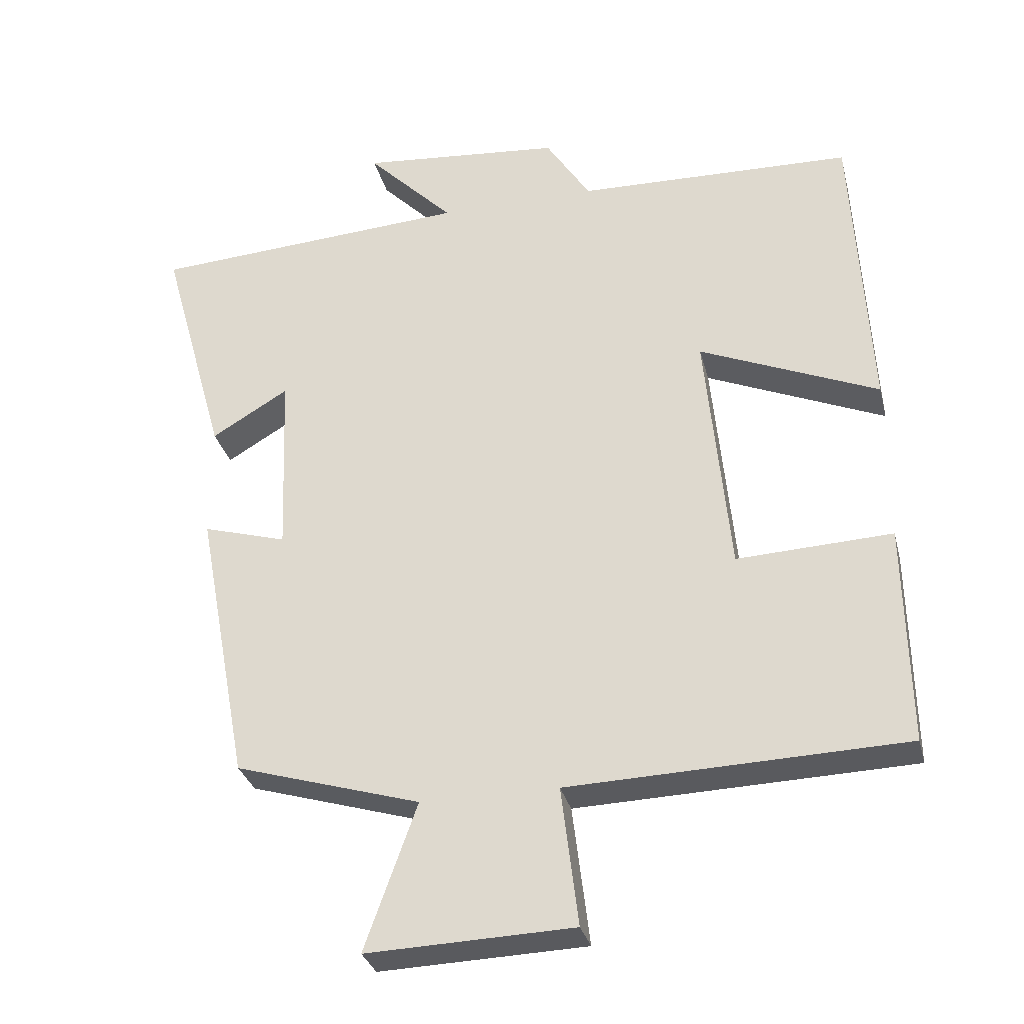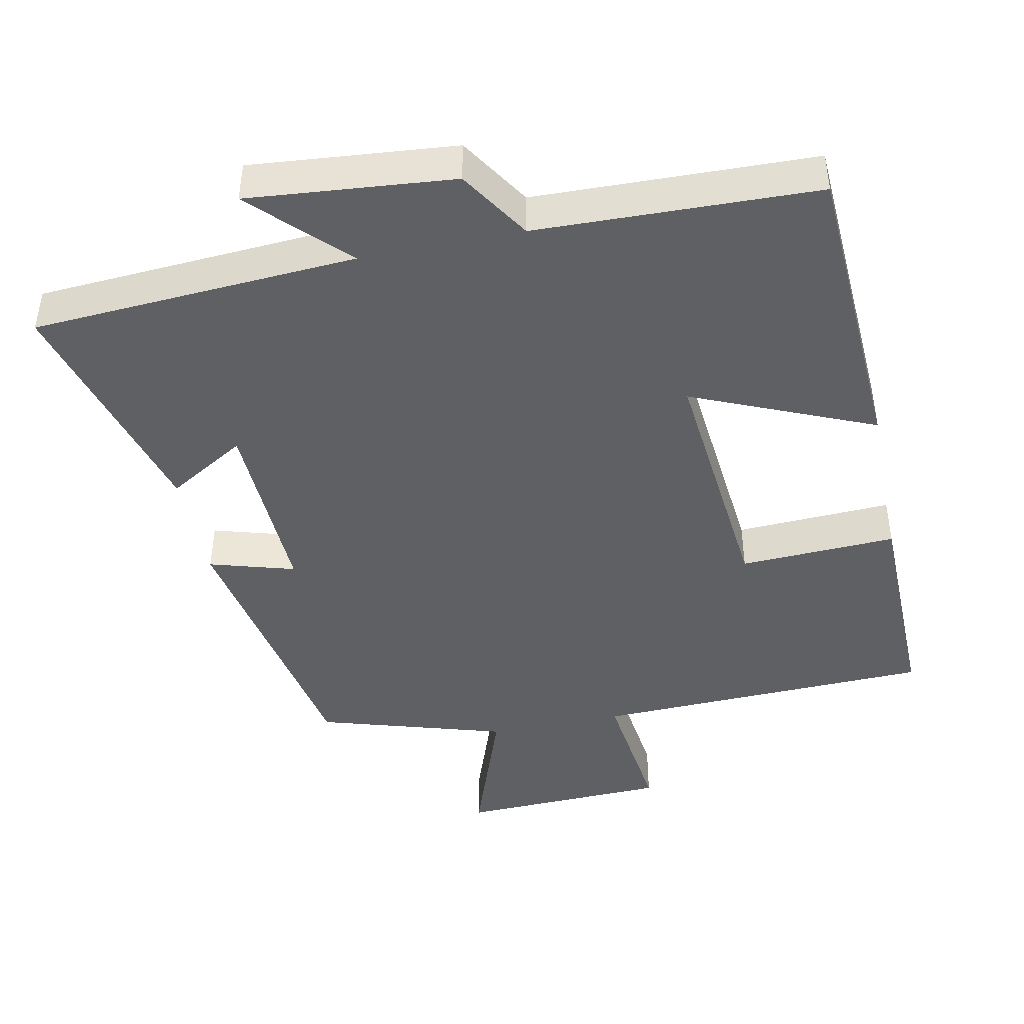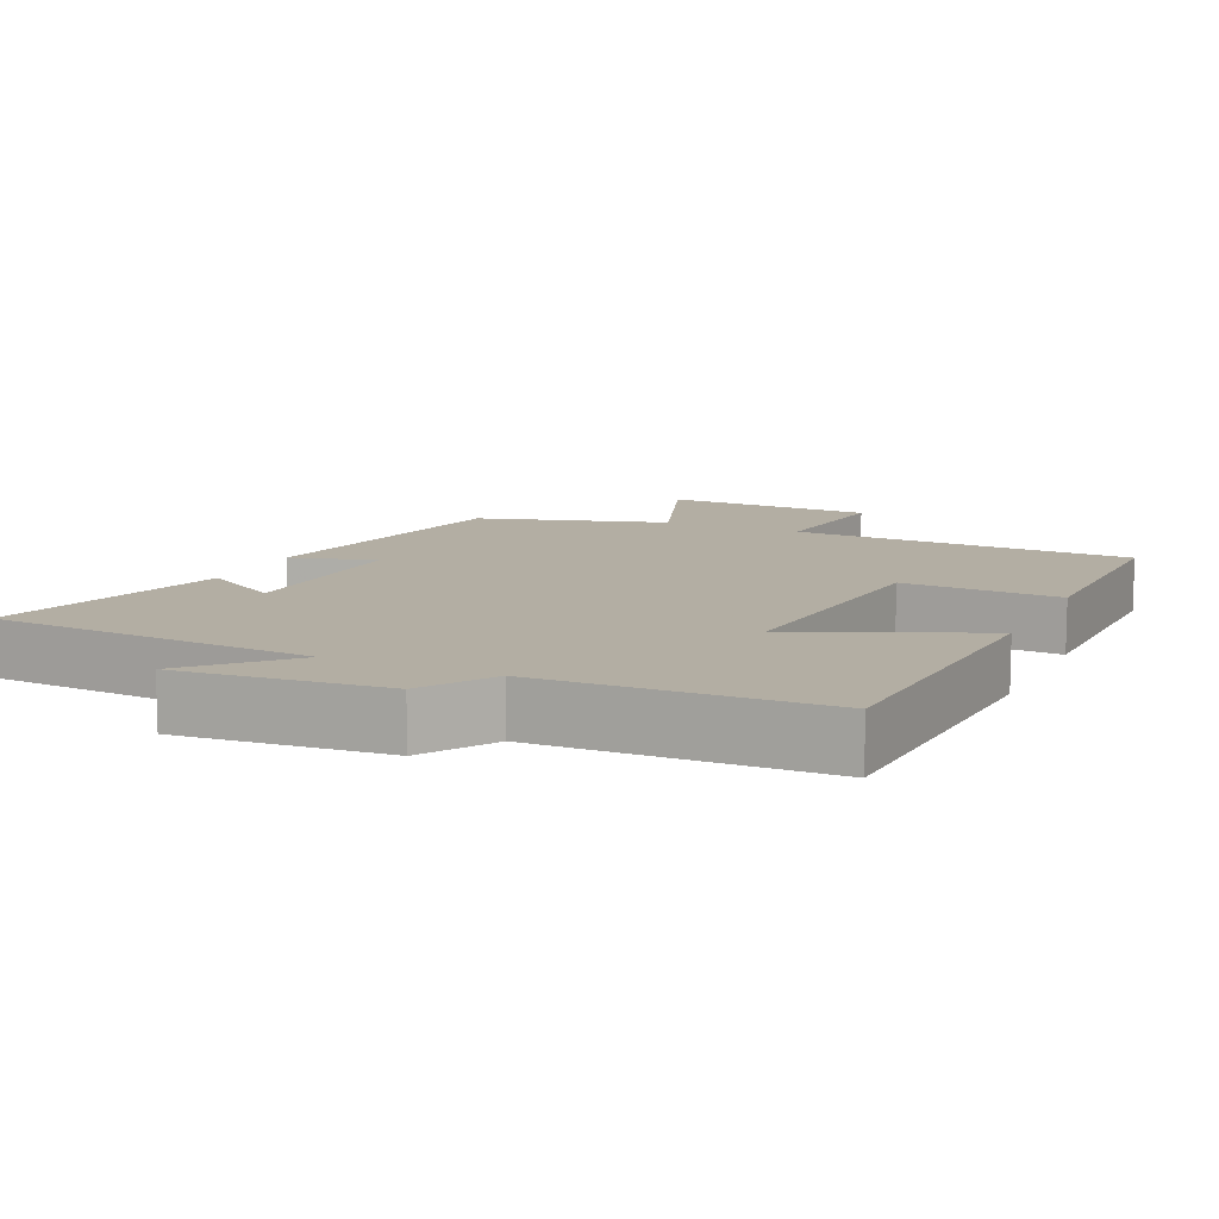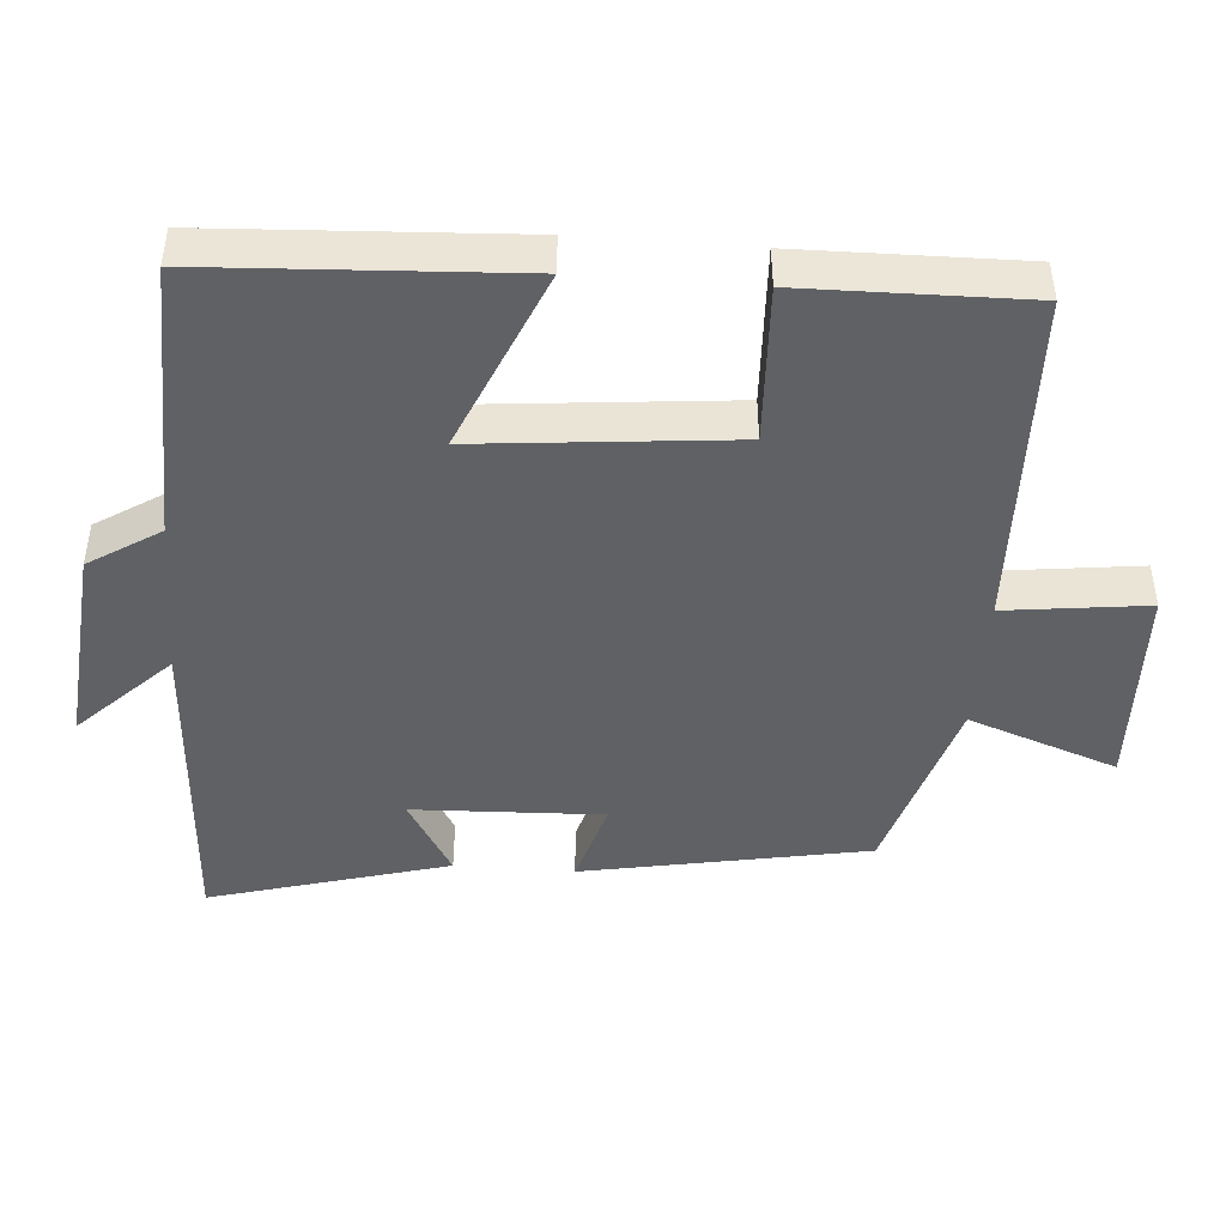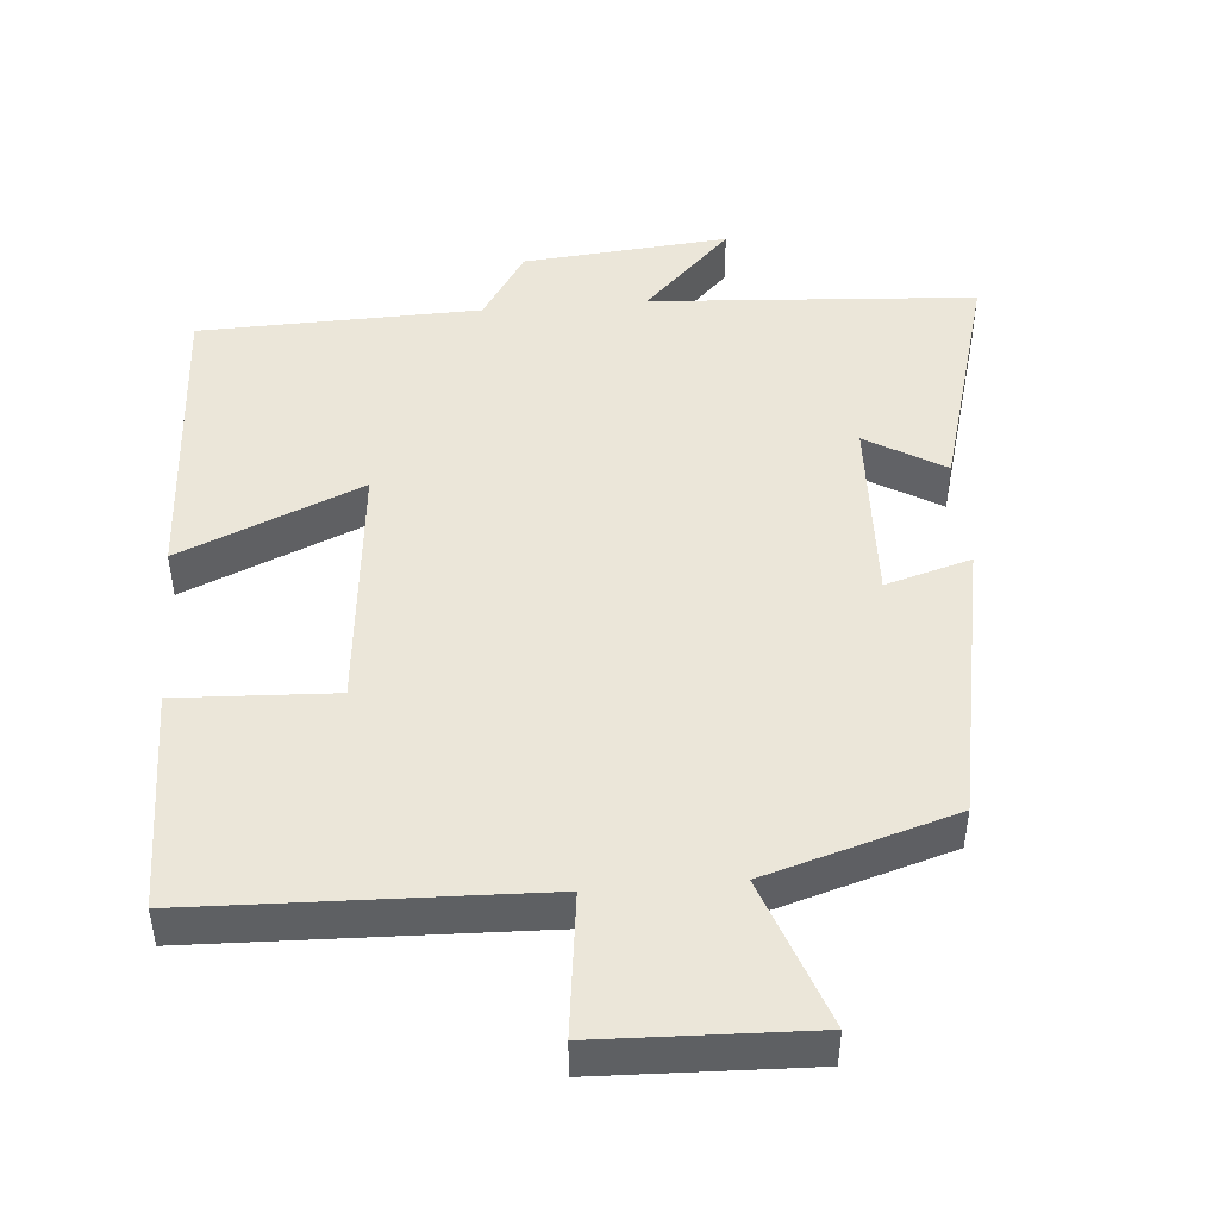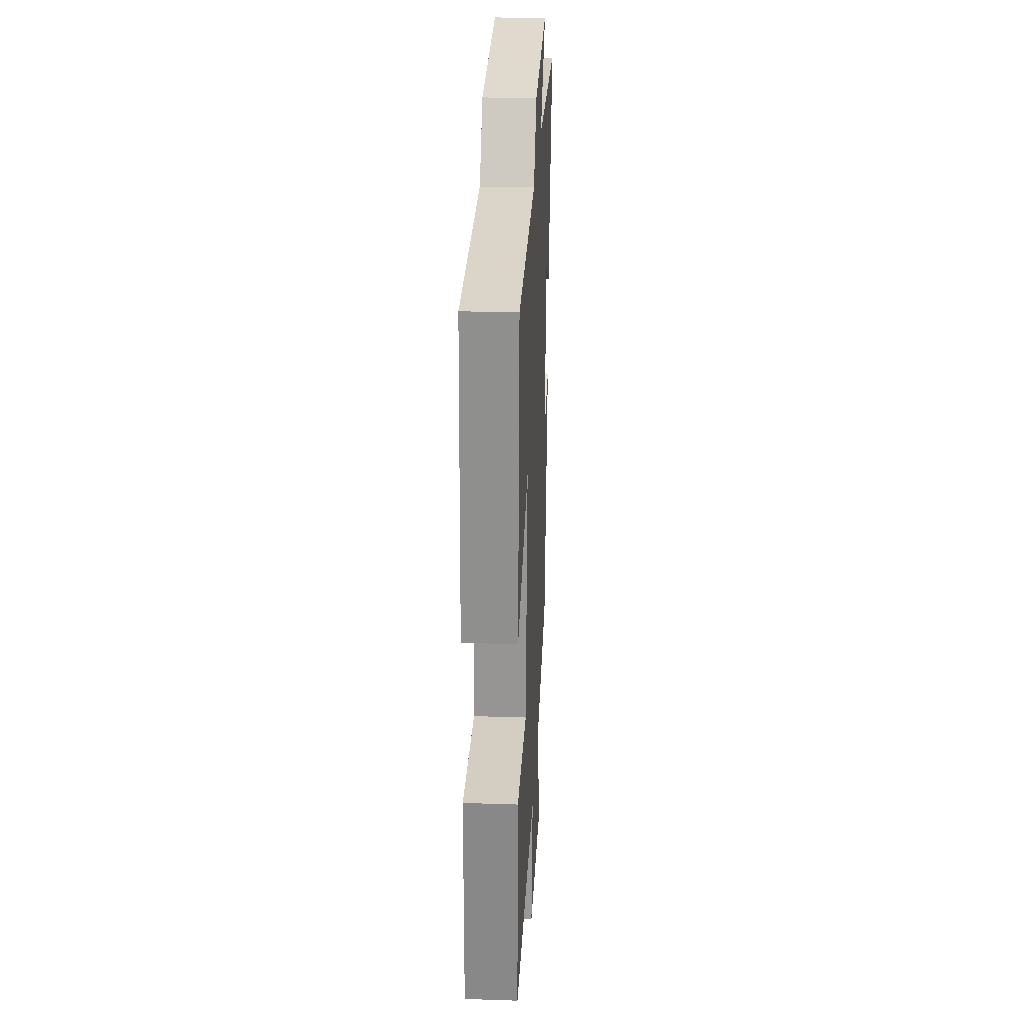
<metadata>
{"format":"obj","ext":"obj","renderer":"f3d","projection":"perspective","resolution":1024,"background":"white","views":[{"elev":-31.2,"azim":13.8,"up":"+Z"},{"elev":-44.2,"azim":11.6,"up":"+Y"},{"elev":10.9,"azim":24.7,"up":"+Y"},{"elev":-45.4,"azim":85.6,"up":"+Y"},{"elev":46.8,"azim":175.3,"up":"+Y"},{"elev":27.6,"azim":92.9,"up":"+Z"}]}
</metadata>
<code>
v 0.505 0.07 -0.485
v 0.03 0.07 -0.5
v 0.054 0.07 -0.697
v -0.238 0.07 -0.707
v -0.164 0.07 -0.5
v -0.426 0.07 -0.421
v -0.5 0.07 -0.025
v -0.381 0.07 -0.06
v -0.391 0.07 0.204
v -0.5 0.07 0.139
v -0.593 0.07 0.471
v -0.14 0.07 0.5
v -0.263 0.07 0.625
v 0.023 0.07 0.599
v 0.086 0.07 0.5
v 0.477 0.07 0.489
v 0.5 0.07 0.062
v 0.247 0.07 0.17
v 0.281 0.07 -0.184
v 0.5 0.07 -0.174
v 0.505 0 -0.485
v 0.03 0 -0.5
v 0.054 0 -0.697
v -0.238 0 -0.707
v -0.164 0 -0.5
v -0.426 0 -0.421
v -0.5 0 -0.025
v -0.381 0 -0.06
v -0.391 0 0.204
v -0.5 0 0.139
v -0.593 0 0.471
v -0.14 0 0.5
v -0.263 0 0.625
v 0.023 0 0.599
v 0.086 0 0.5
v 0.477 0 0.489
v 0.5 0 0.062
v 0.247 0 0.17
v 0.281 0 -0.184
v 0.5 0 -0.174
f 19 20 1 2
f 18 19 2
f 15 16 17 18
f 15 18 2
f 12 13 14 15
f 12 15 2
f 9 10 11 12
f 8 9 12 2
f 5 6 7 8
f 5 8 2 3
f 3 4 5
f 22 21 40 39
f 22 39 38
f 38 37 36 35
f 22 38 35
f 35 34 33 32
f 22 35 32
f 32 31 30 29
f 22 32 29 28
f 28 27 26 25
f 23 22 28 25
f 25 24 23
f 1 21 22 2
f 2 22 23 3
f 3 23 24 4
f 4 24 25 5
f 5 25 26 6
f 6 26 27 7
f 7 27 28 8
f 8 28 29 9
f 9 29 30 10
f 10 30 31 11
f 11 31 32 12
f 12 32 33 13
f 13 33 34 14
f 14 34 35 15
f 15 35 36 16
f 16 36 37 17
f 17 37 38 18
f 18 38 39 19
f 19 39 40 20
f 20 40 21 1

</code>
